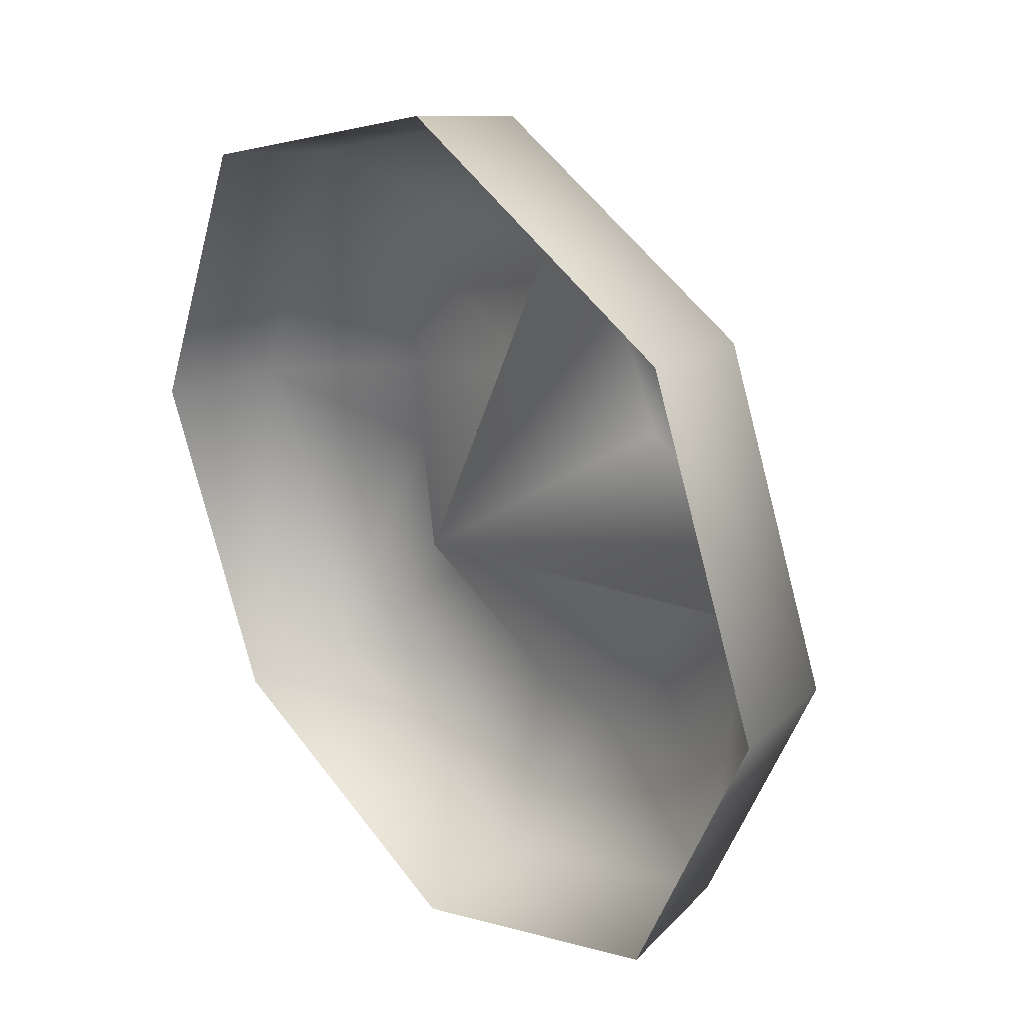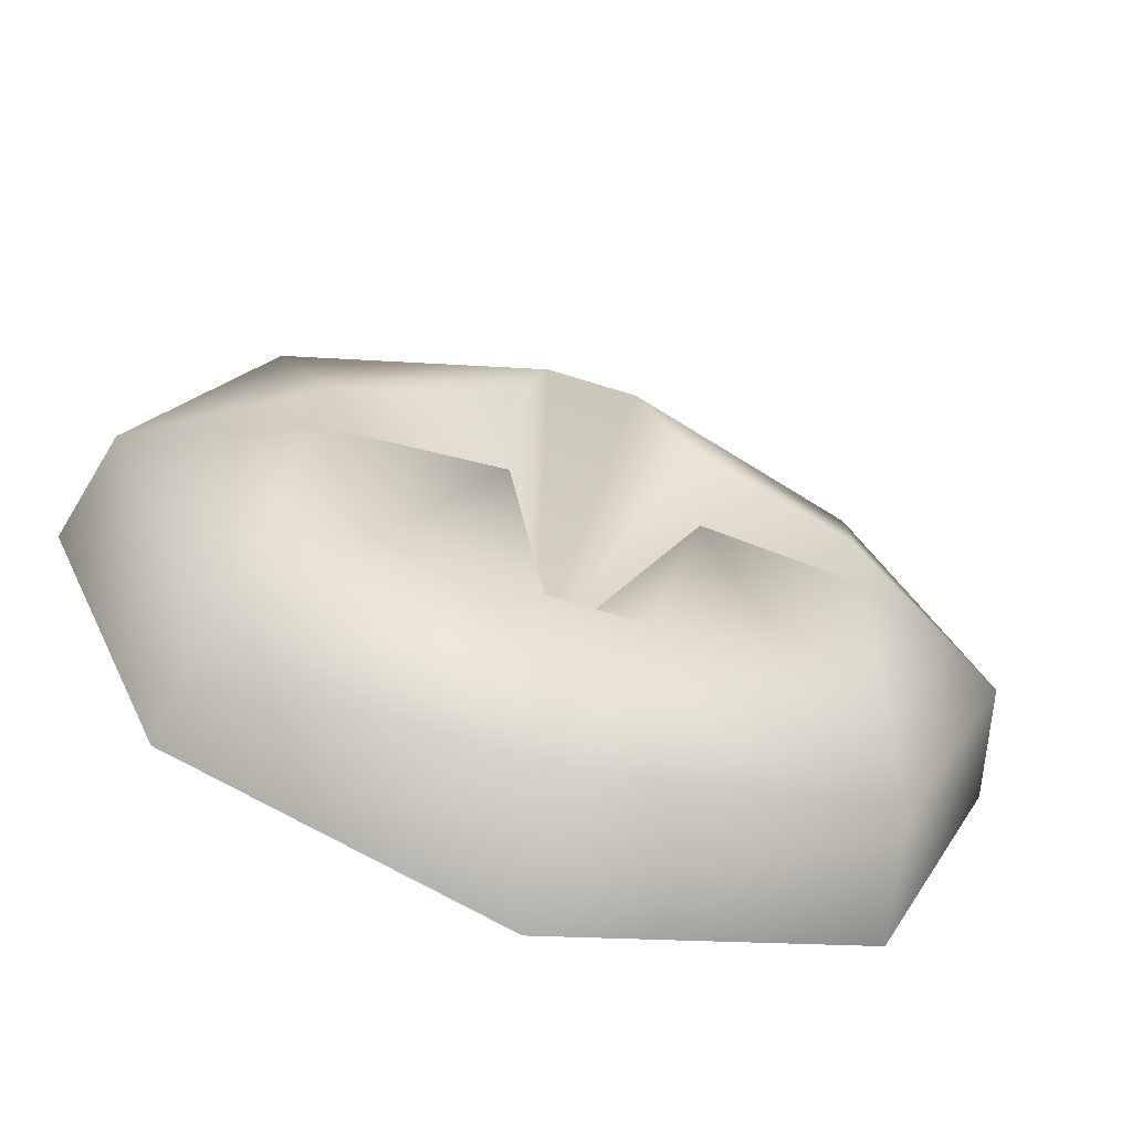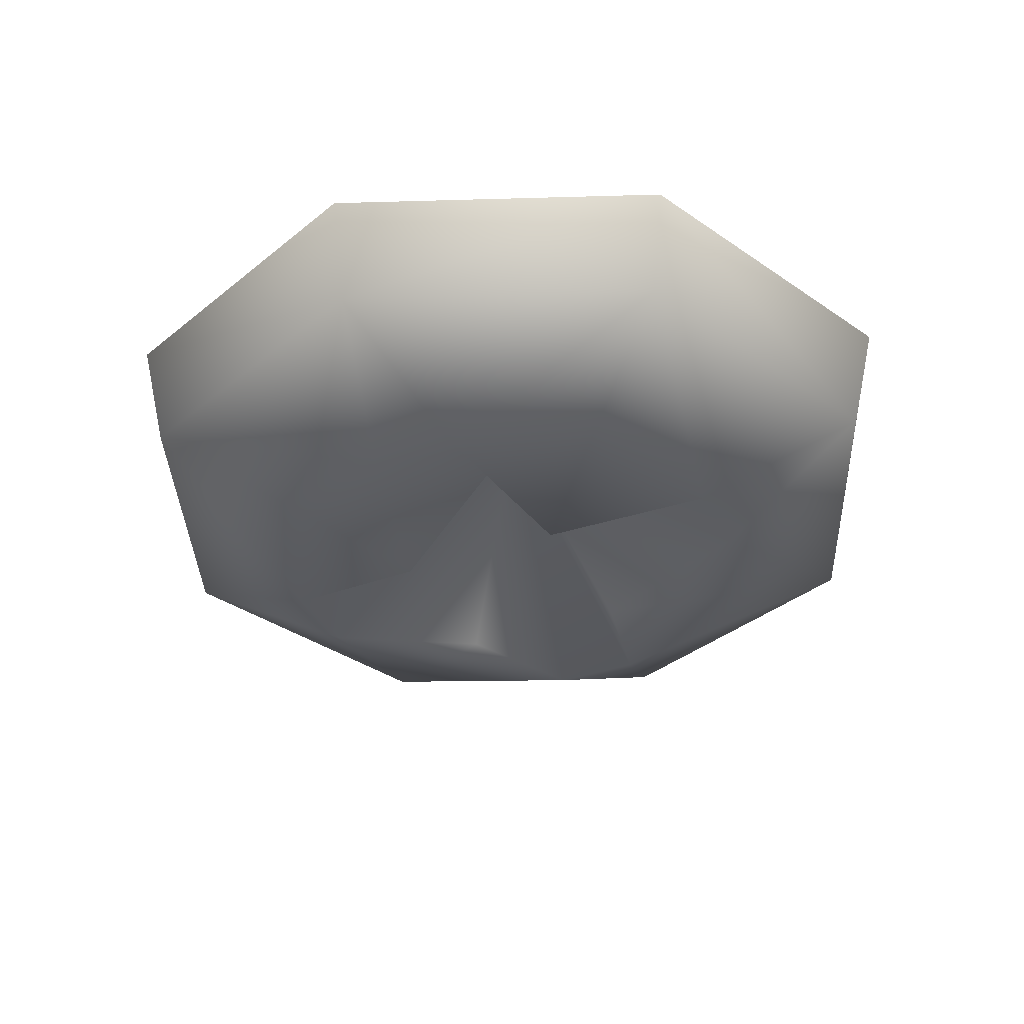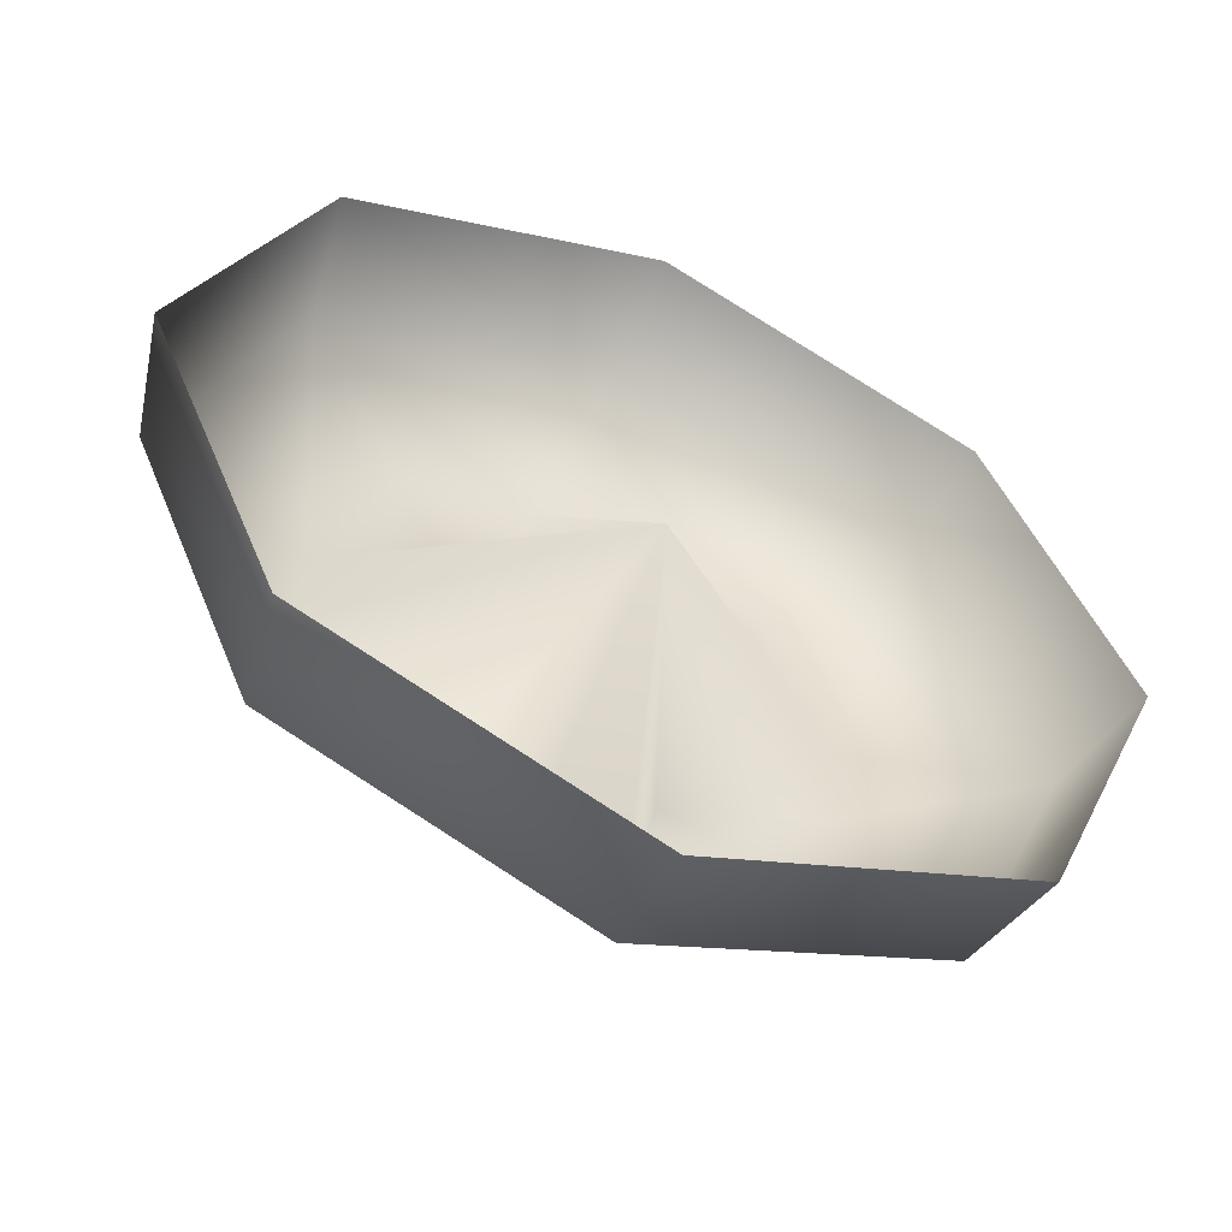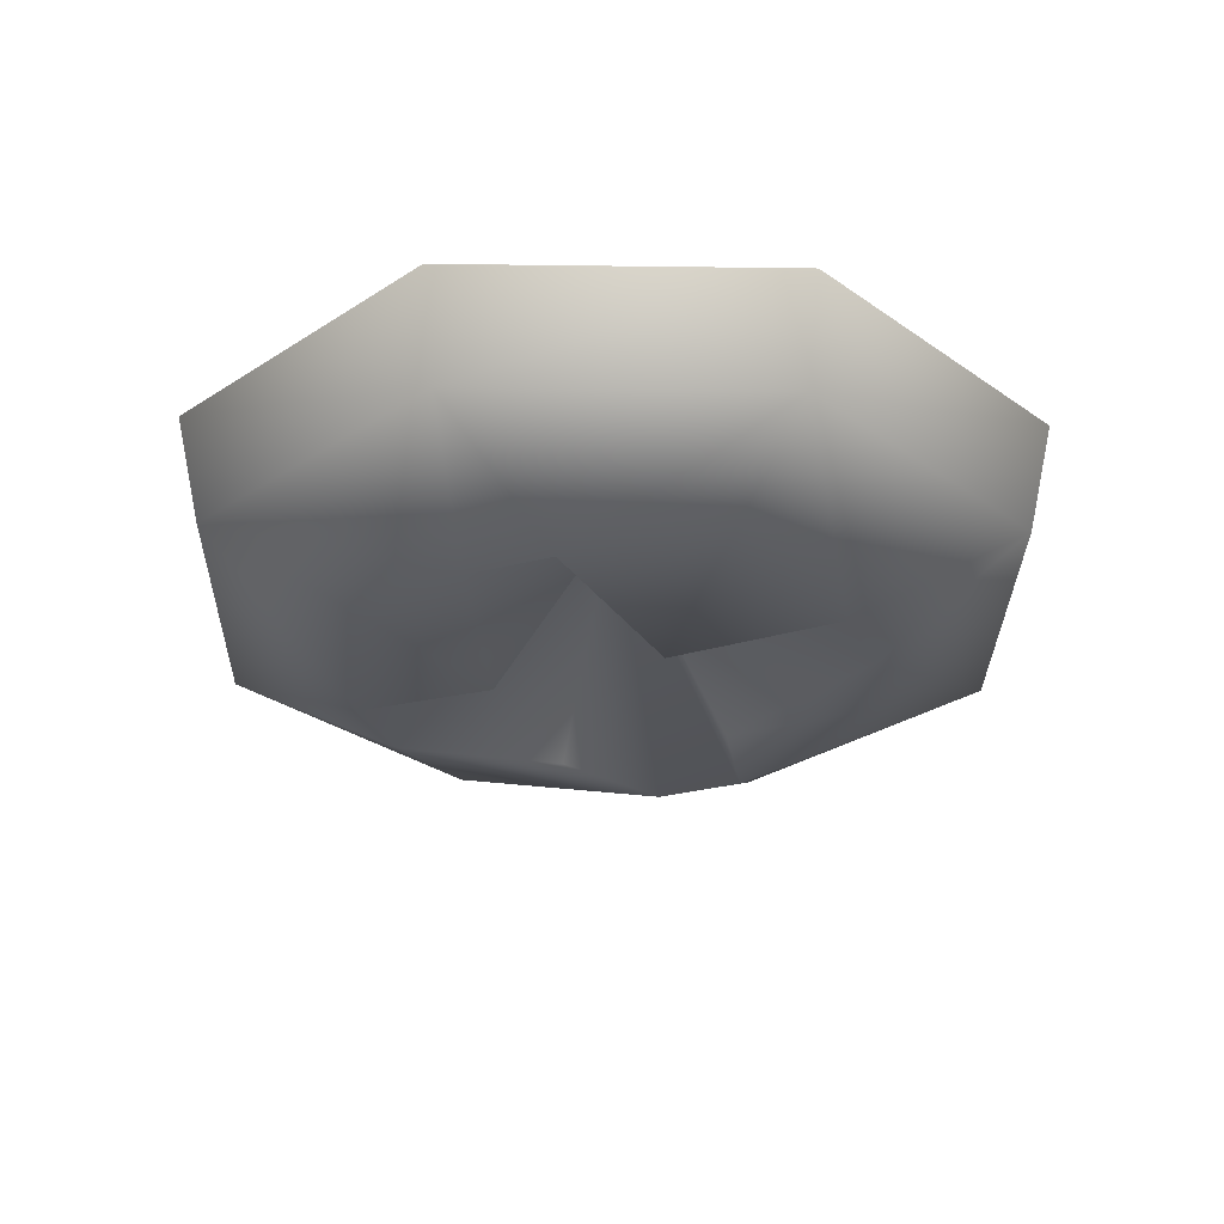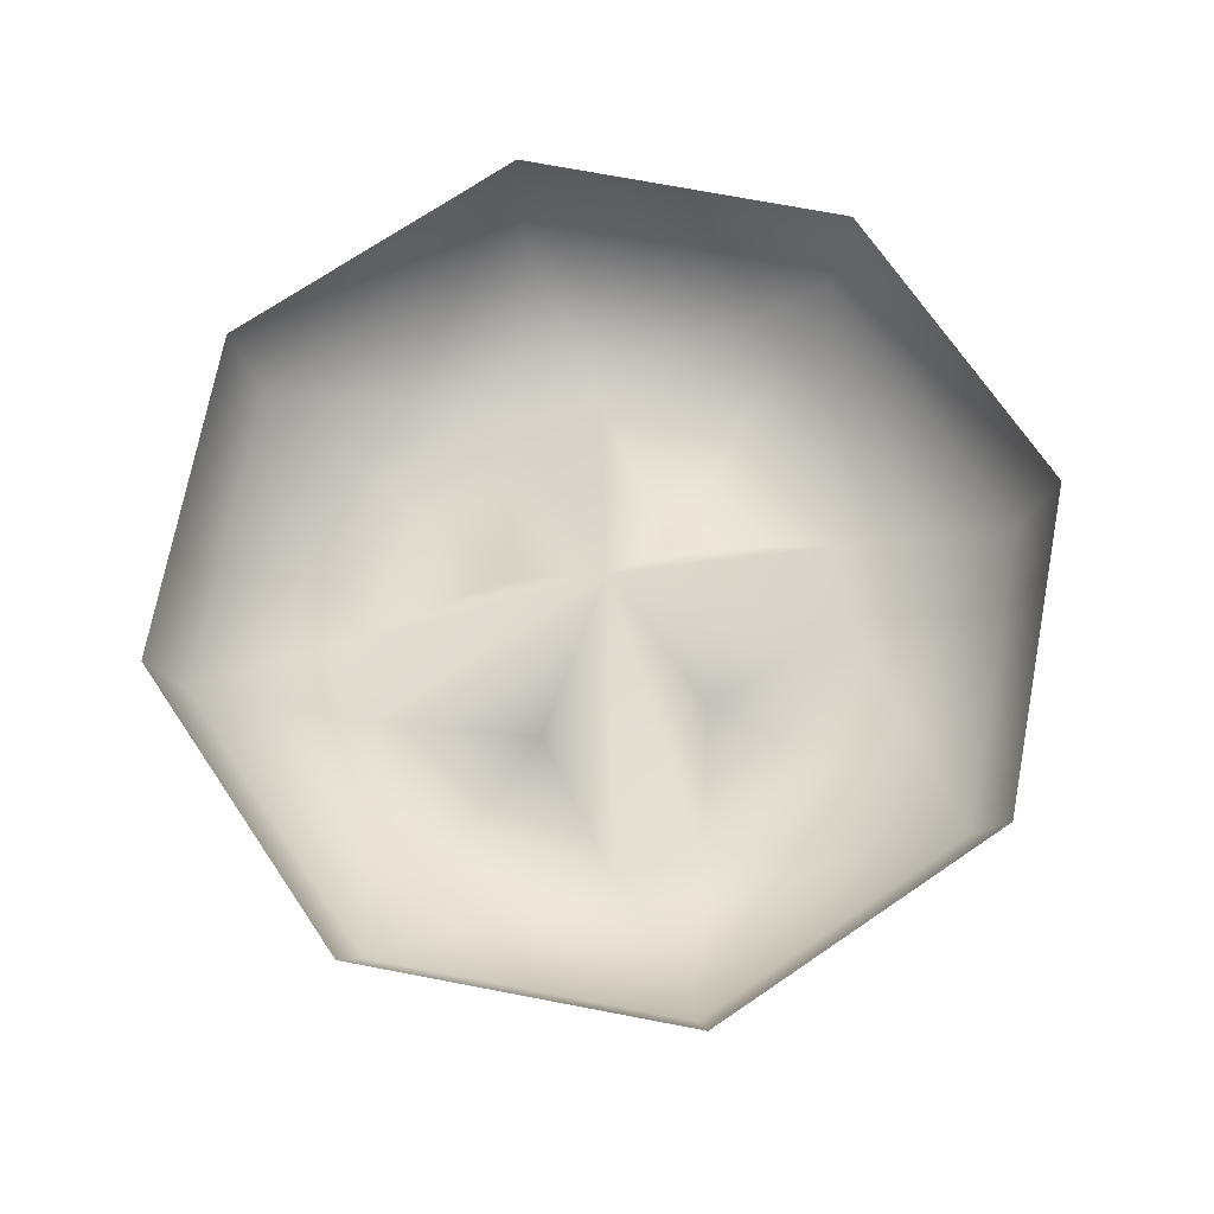
<metadata>
{"format":"obj","ext":"obj","renderer":"f3d","projection":"perspective","resolution":1024,"background":"white","views":[{"elev":29.6,"azim":49.7,"up":"+Y"},{"elev":-64.6,"azim":162.3,"up":"+Y"},{"elev":-35.0,"azim":-155.3,"up":"+Z"},{"elev":-56.0,"azim":-24.4,"up":"+Y"},{"elev":-29.2,"azim":-68.6,"up":"+Z"},{"elev":71.6,"azim":-11.7,"up":"+Z"}]}
</metadata>
<code>
o screw032
v 0.06959 0 -0.01887
v 0.04163 0.007452 -0.03274
v 0.04163 -0.007452 -0.03274
v 0 0.06959 -0.01887
v -0.007452 0.04163 -0.03274
v 0.007452 0.04163 -0.03274
v -0.06959 0 -0.01887
v -0.04163 -0.007452 -0.03274
v -0.04163 0.007452 -0.03274
v 0 -0.06959 -0.01887
v 0.007452 -0.04163 -0.03274
v -0.007452 -0.04163 -0.03274
v 1.8e-05 -0 -0.002268
v 0.01436 0.01436 -0.03737
v -0.01436 0.01436 -0.03737
v -0.01436 -0.01436 -0.03737
v 0.01436 -0.01436 -0.03737
v 0.04921 -0.04921 -0.01887
v 0.04921 0.04921 -0.01887
v -0.04921 0.04921 -0.01887
v -0.04921 -0.04921 -0.01887
v 0.05233 -0.05233 -0.00037
v 0 -0.074 -0.00037
v 0.074 -0 -0.00037
v 0.05233 0.05233 -0.000369
v 0 0.074 -0.000369
v -0.05233 0.05233 -0.000369
v -0.074 -0 -0.00037
v -0.05233 -0.05233 -0.00037
f 28 7 29
f 7 28 27
f 21 29 7
f 29 21 23
f 27 20 7
f 10 23 21
f 23 10 22
f 8 21 7
f 18 22 10
f 9 8 7
f 9 7 20
f 21 8 16
f 12 10 21
f 16 12 21
f 12 11 10
f 11 18 10
f 12 16 13
f 16 8 13
f 11 12 13
f 8 9 13
f 18 11 17
f 17 11 13
f 15 9 20
f 9 15 13
f 17 3 18
f 3 17 13
f 20 5 15
f 15 5 13
f 20 27 4
f 5 20 4
f 26 4 27
f 4 26 25
f 5 6 13
f 6 5 4
f 25 19 4
f 6 4 19
f 6 14 13
f 14 6 19
f 14 2 13
f 19 2 14
f 2 3 13
f 19 25 1
f 2 19 1
f 3 2 1
f 18 3 1
f 1 22 18
f 24 1 25
f 22 1 24

</code>
